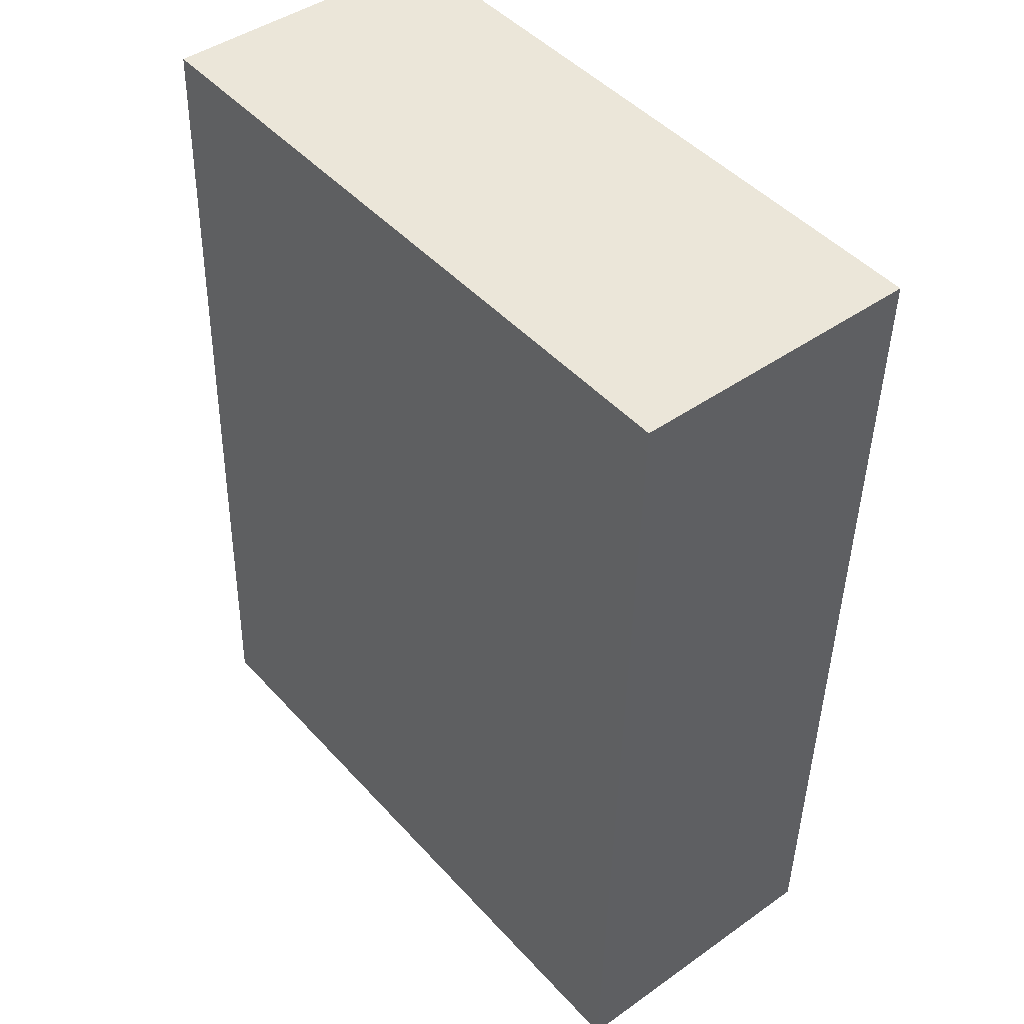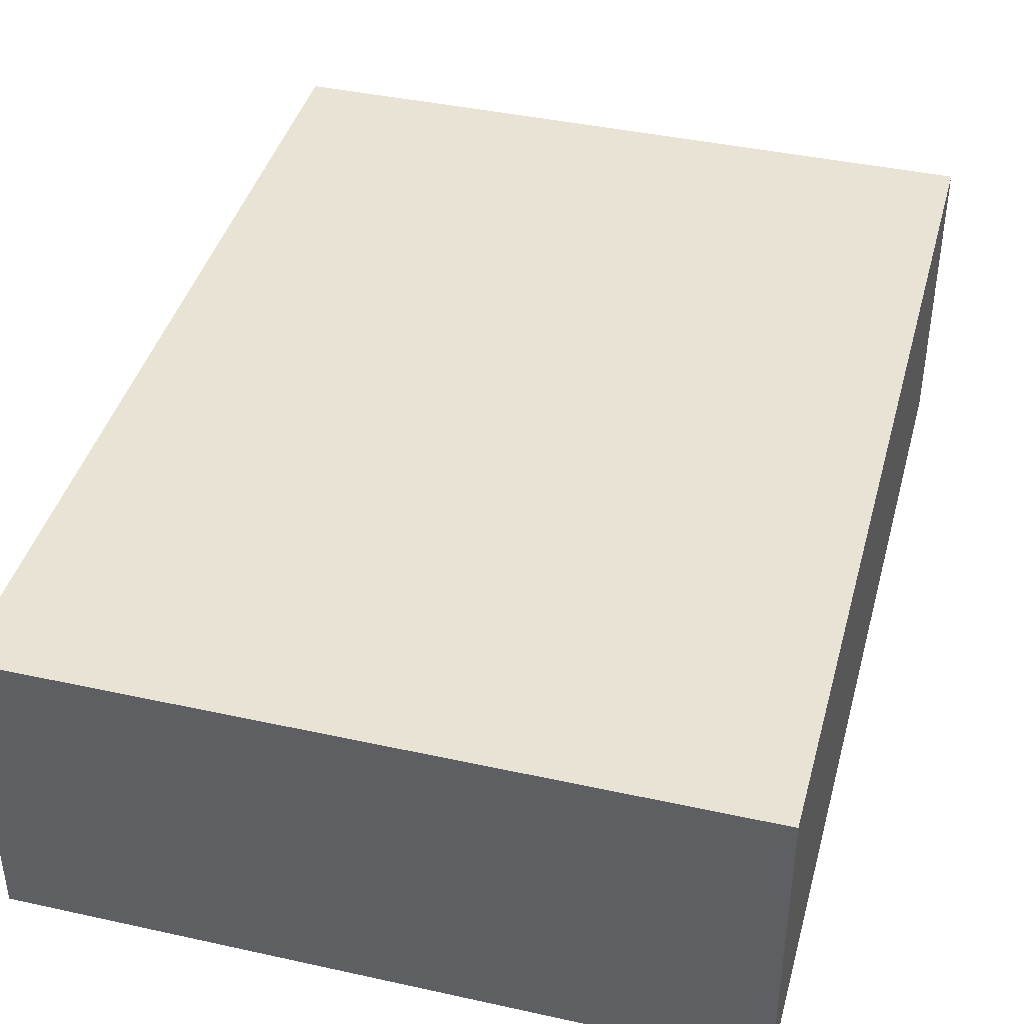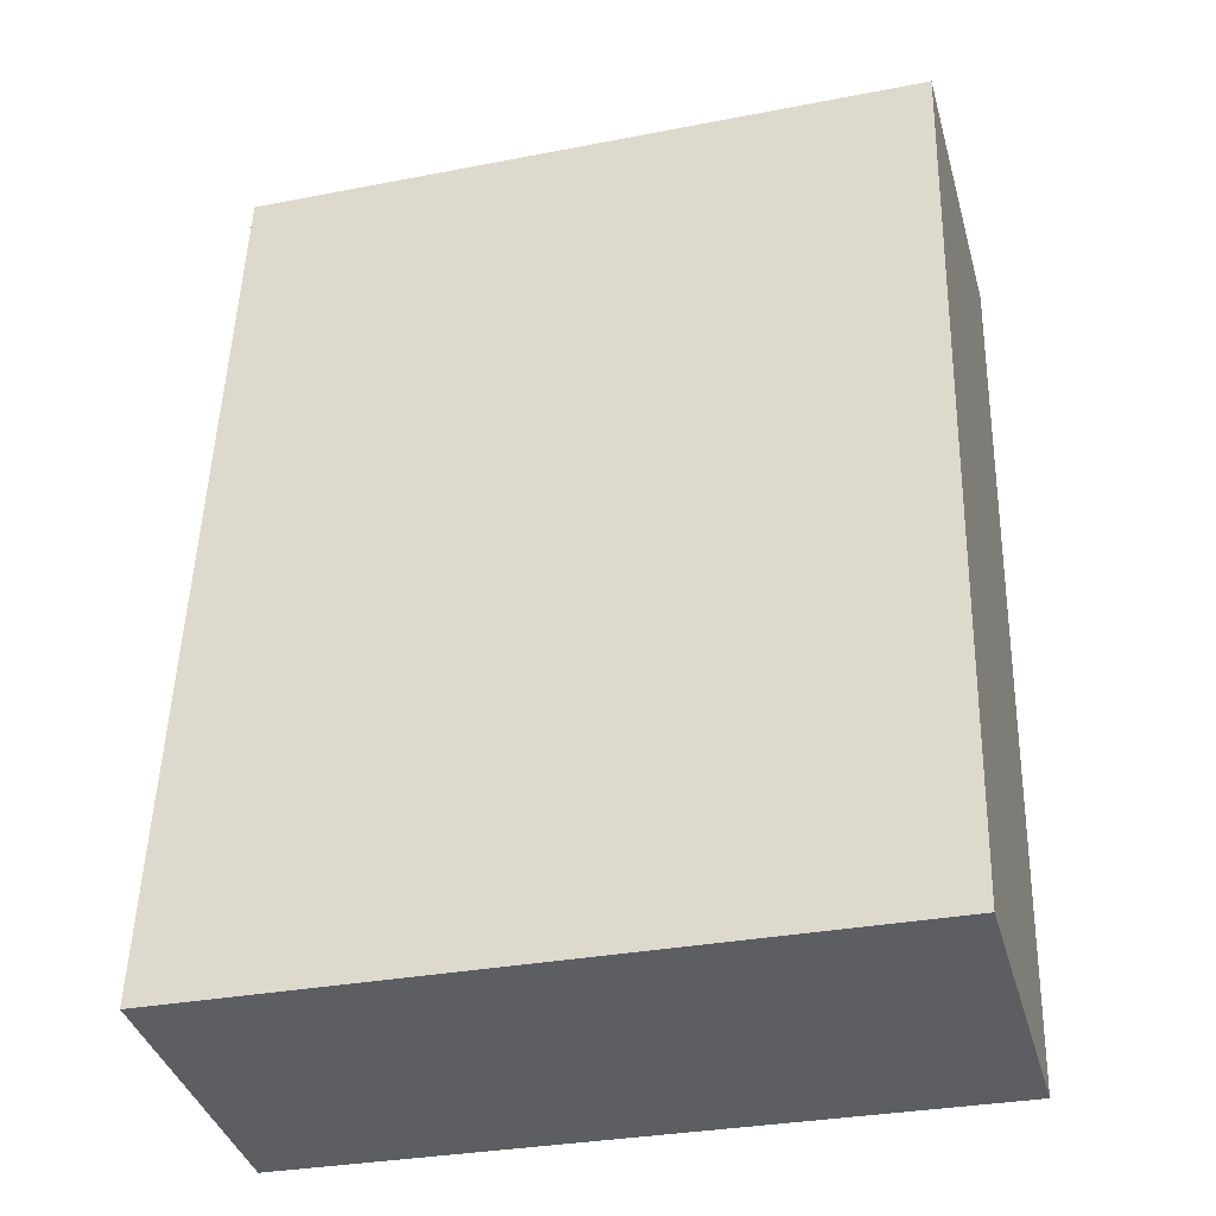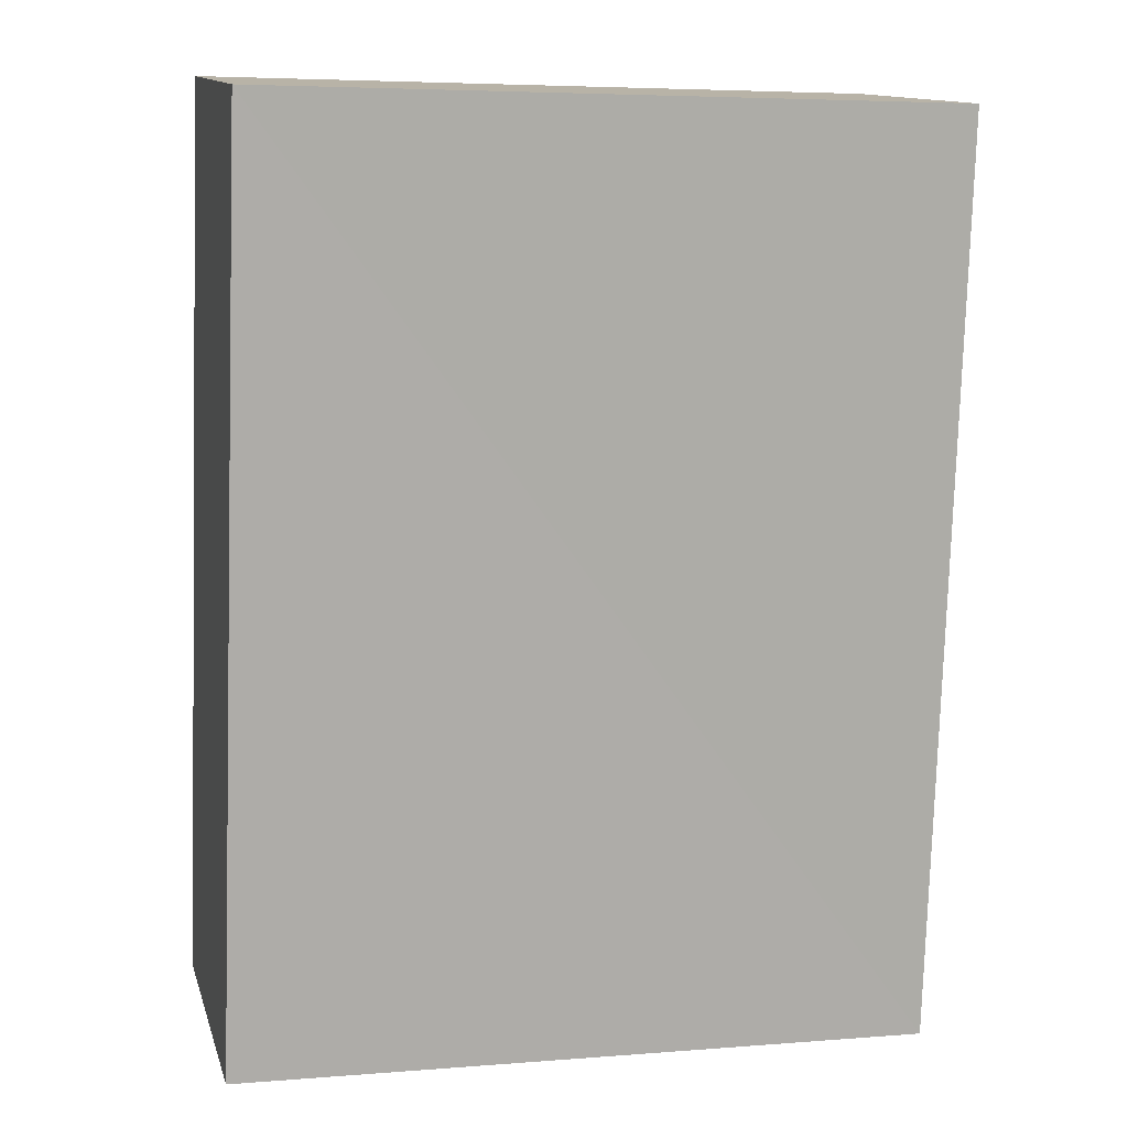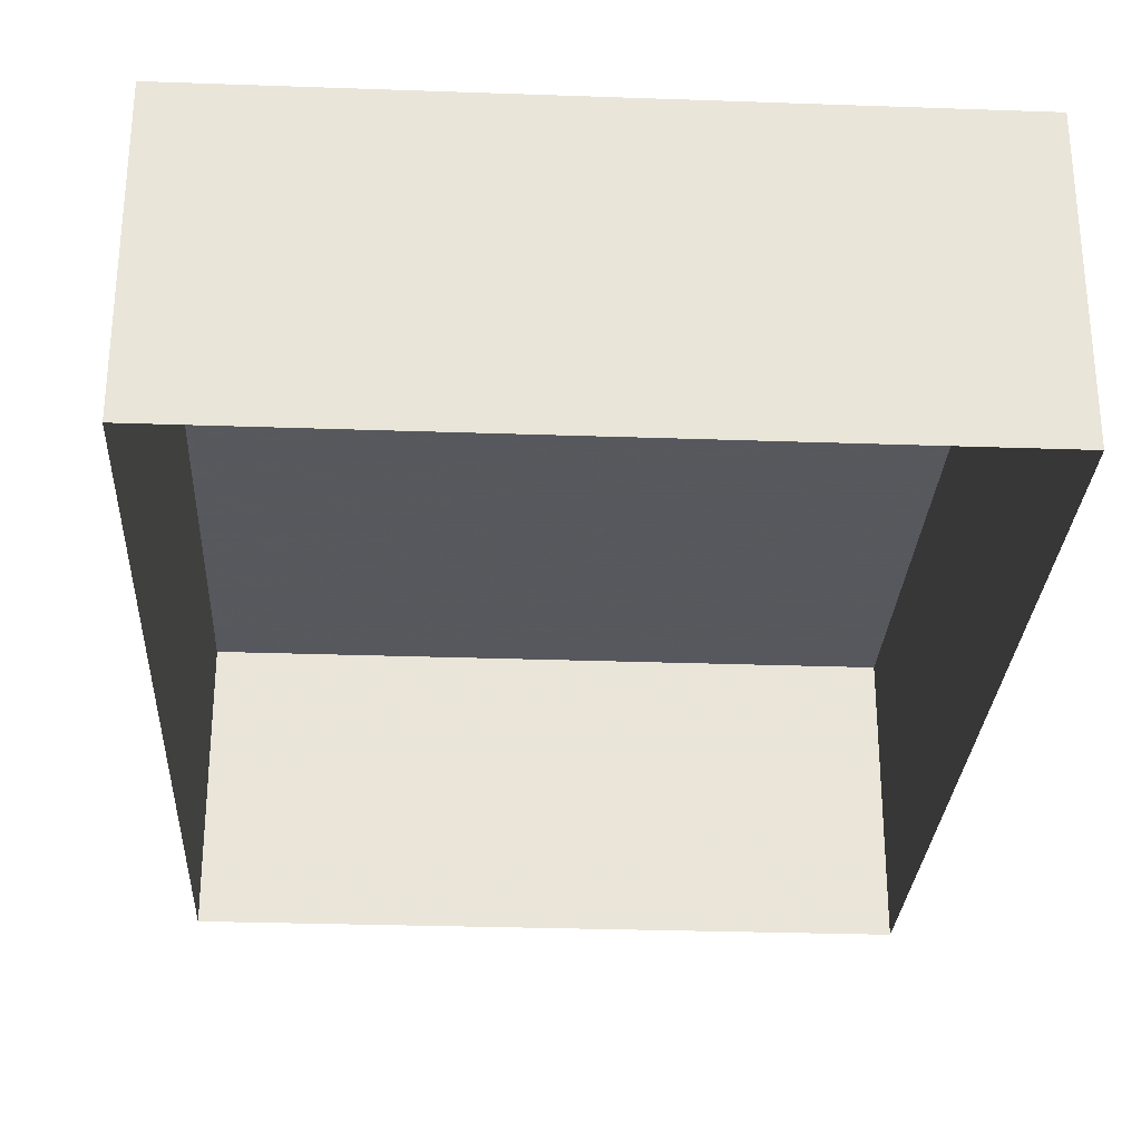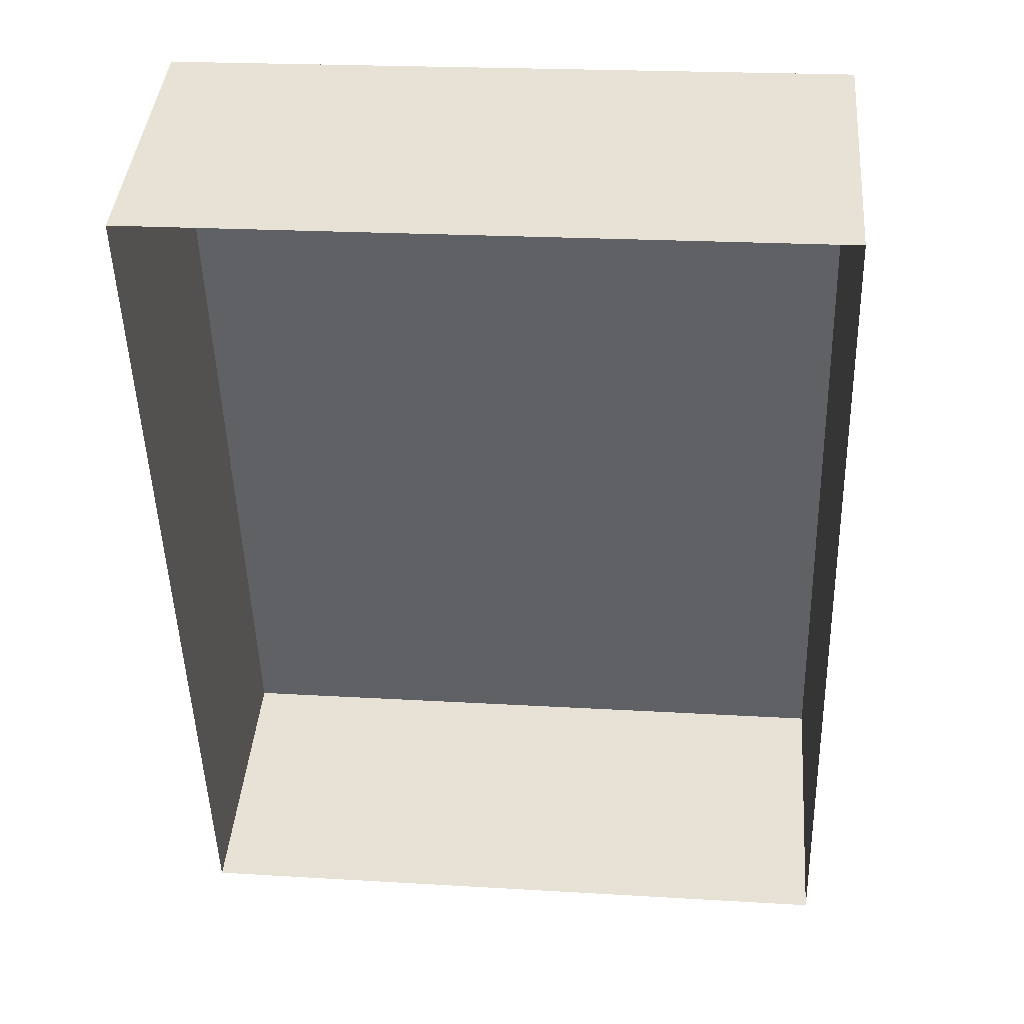
<metadata>
{"format":"obj","ext":"obj","renderer":"f3d","projection":"perspective","resolution":1024,"background":"white","views":[{"elev":44.2,"azim":50.5,"up":"+Y"},{"elev":41.2,"azim":13.1,"up":"+Z"},{"elev":-38.5,"azim":15.3,"up":"+Y"},{"elev":13.0,"azim":-14.0,"up":"+Y"},{"elev":-29.0,"azim":-5.0,"up":"+Z"},{"elev":41.4,"azim":-174.6,"up":"+Y"}]}
</metadata>
<code>
v -3.728e+05 -1.041e+05 29.08
v -3.728e+05 -1.041e+05 29.08
v -3.728e+05 -1.041e+05 29.08
v -3.728e+05 -1.041e+05 29.08
v -3.728e+05 -1.041e+05 31.19
v -3.728e+05 -1.041e+05 31.19
v -3.728e+05 -1.041e+05 31.19
v -3.728e+05 -1.041e+05 31.19
f 1 2 3
f 1 4 2
f 5 6 7
f 5 8 6
f 6 4 1
f 6 8 4
f 5 2 4
f 8 5 4
f 7 3 2
f 5 7 2
f 7 1 3
f 7 6 1

</code>
